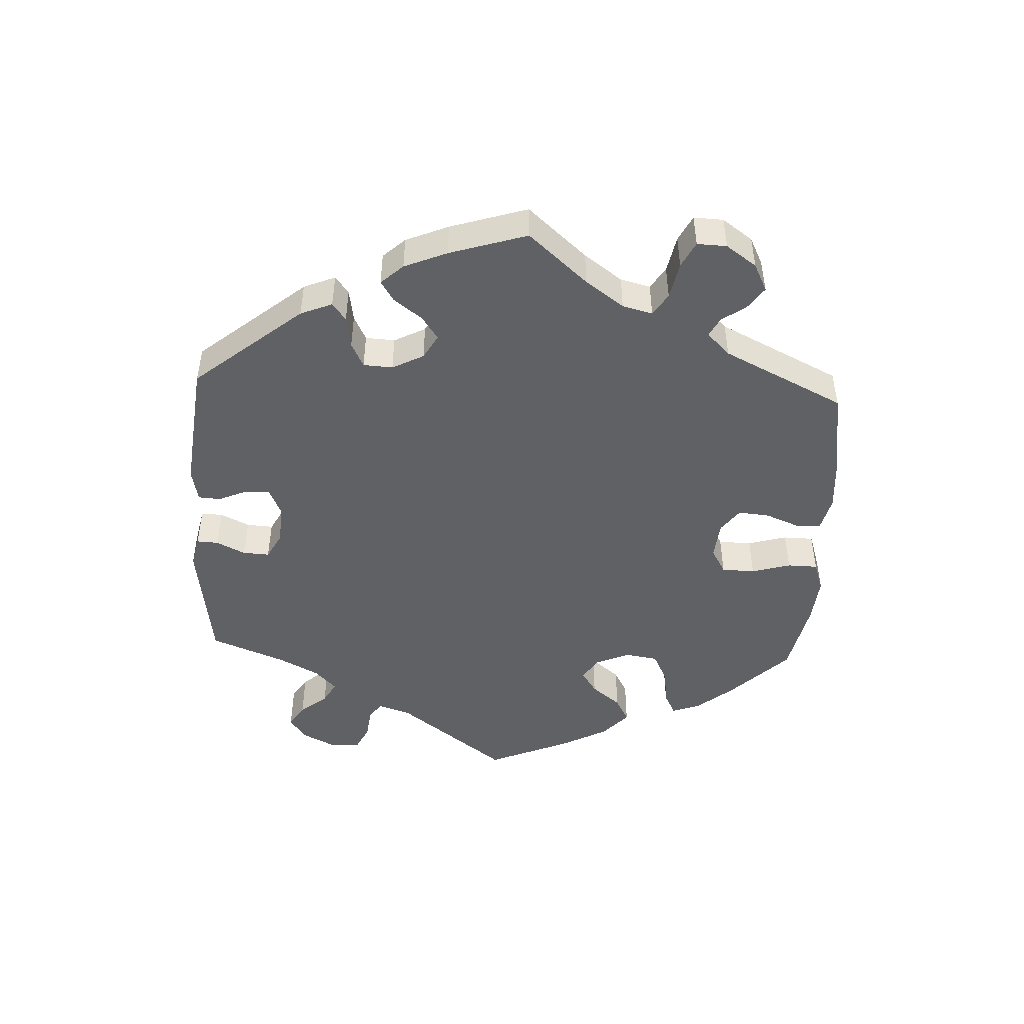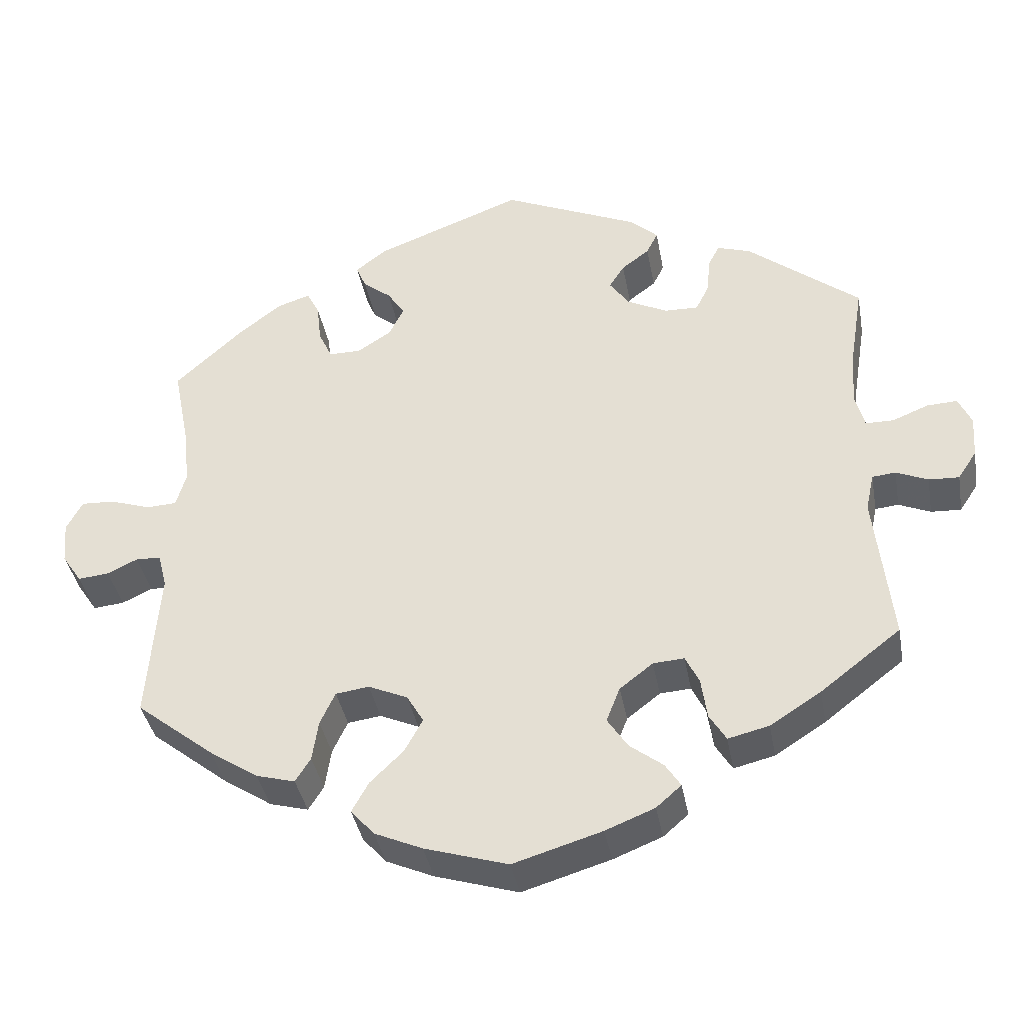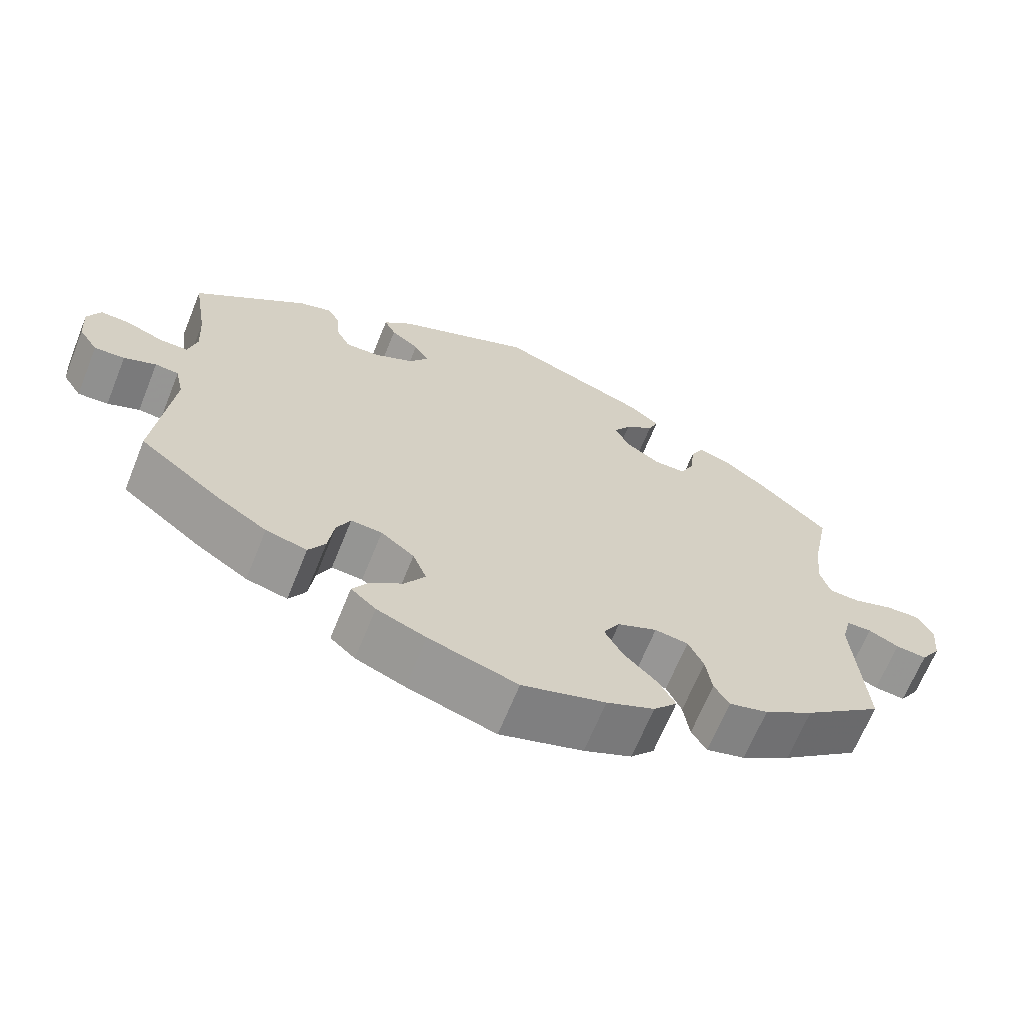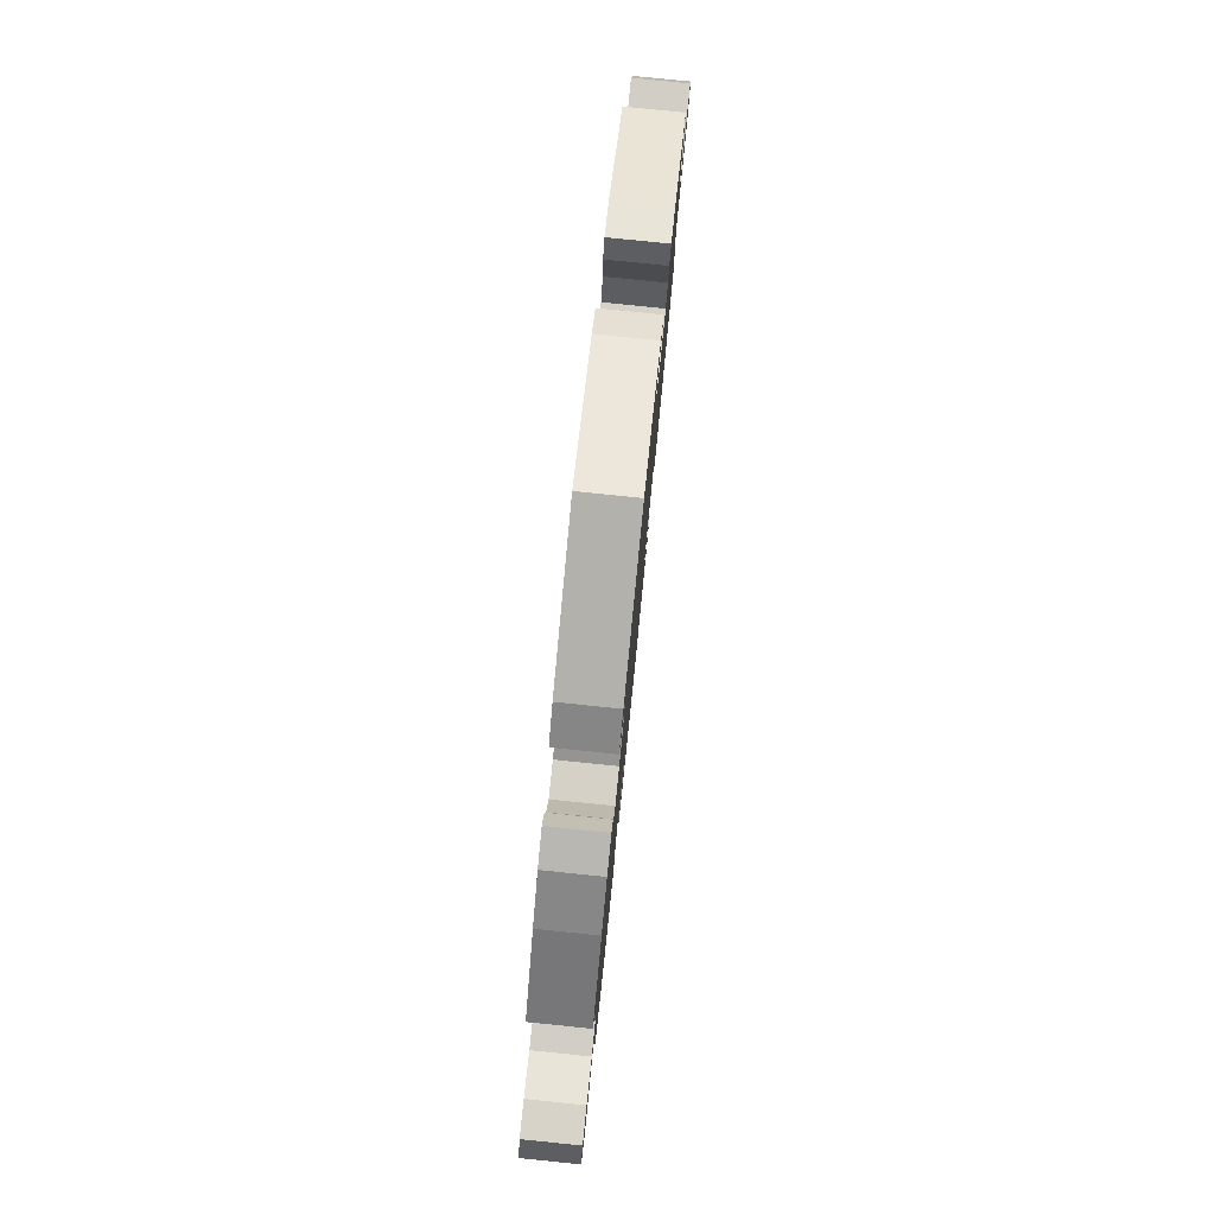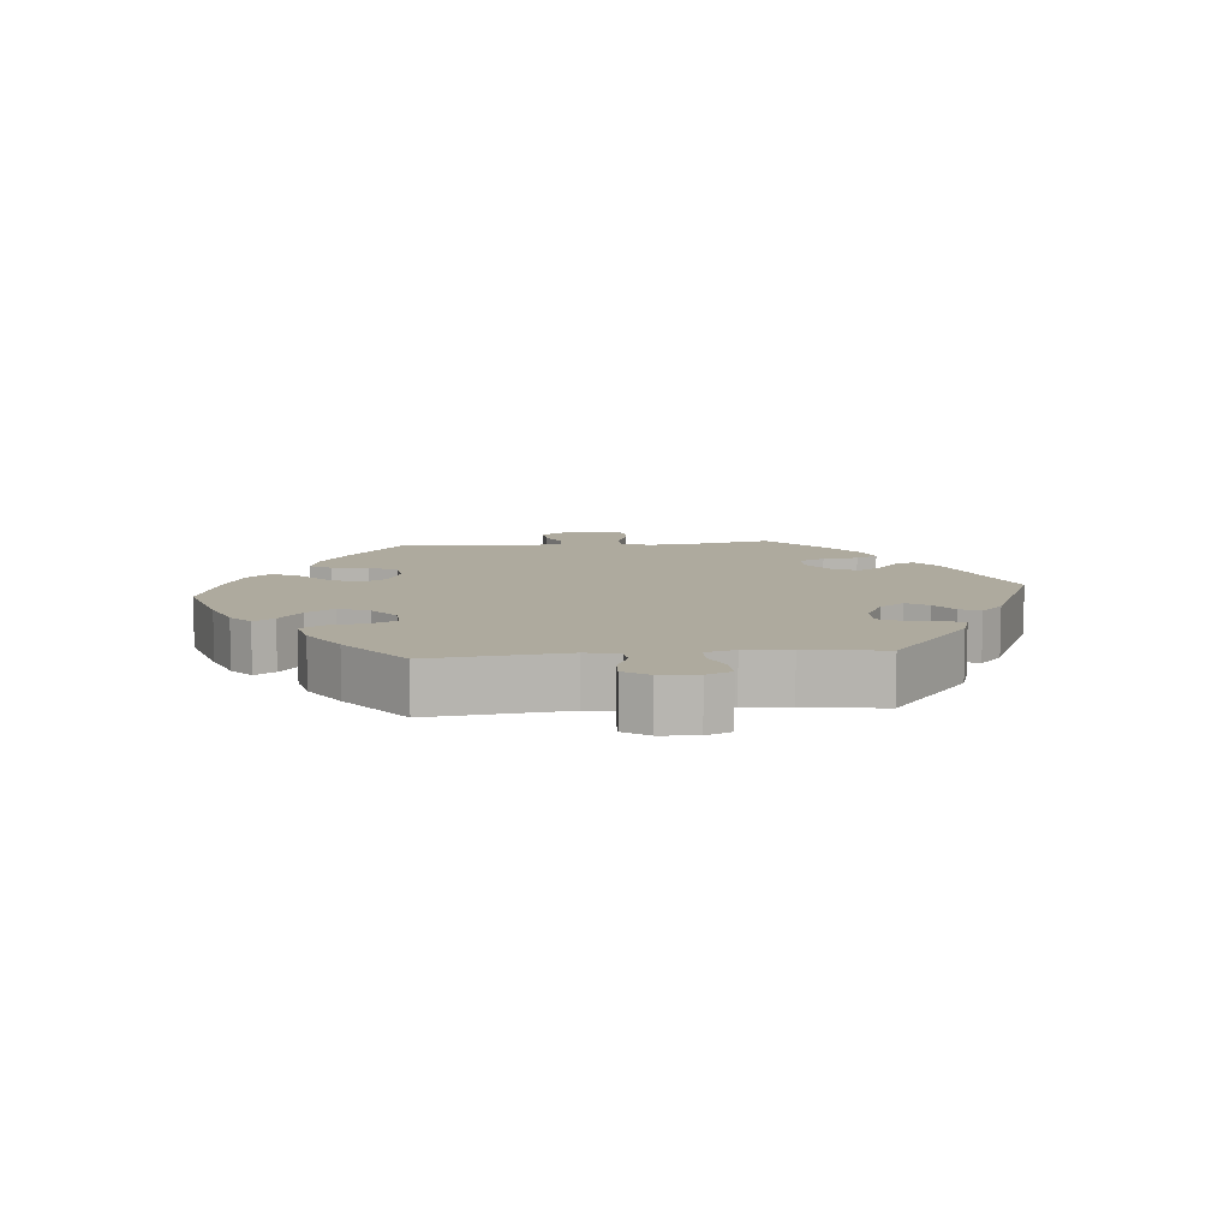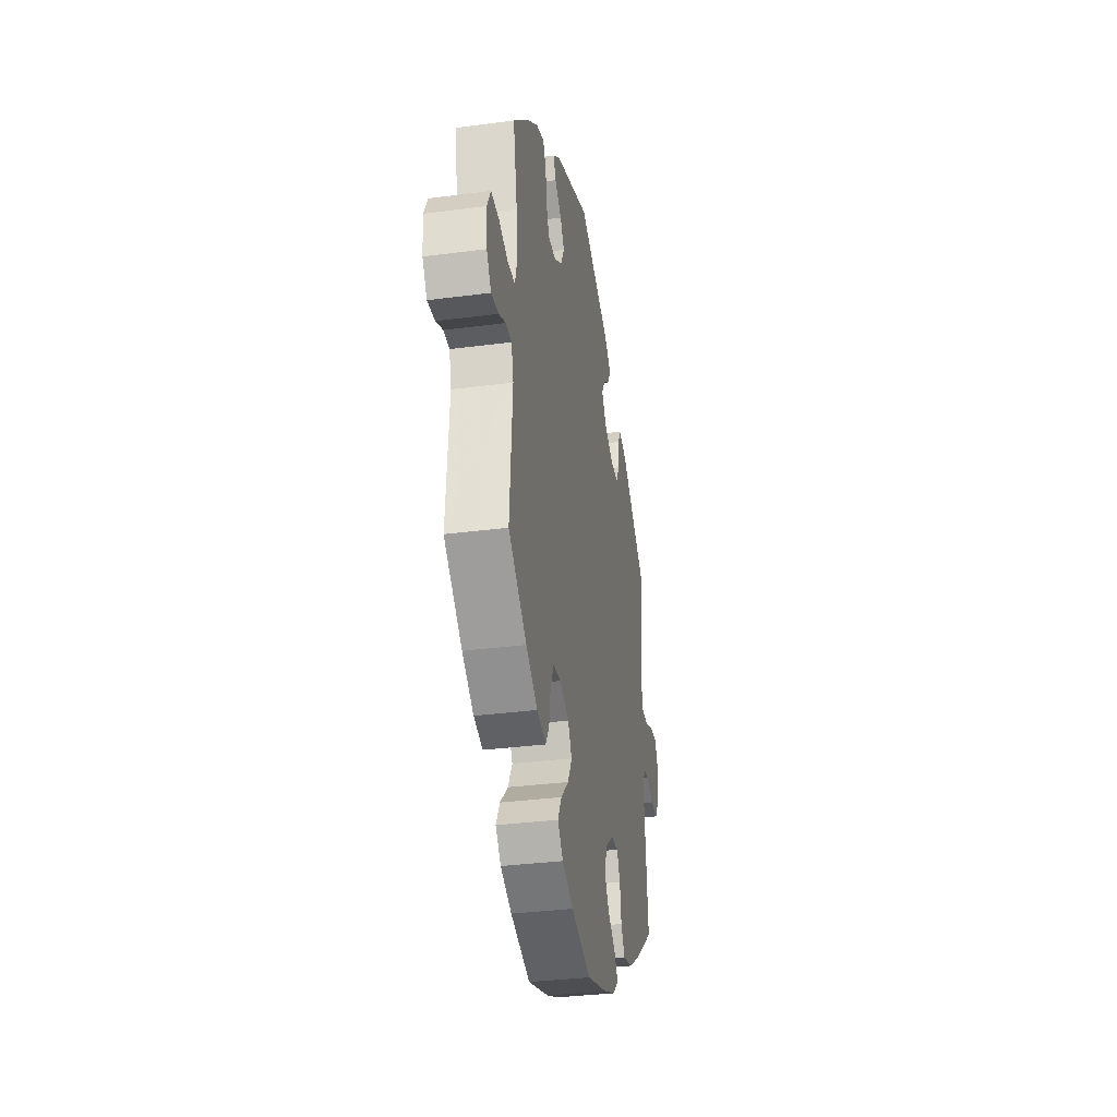
<metadata>
{"format":"obj","ext":"obj","renderer":"f3d","projection":"perspective","resolution":1024,"background":"white","views":[{"elev":-48.4,"azim":57.2,"up":"+Y"},{"elev":-38.4,"azim":-169.8,"up":"+Z"},{"elev":-66.4,"azim":-22.0,"up":"+Z"},{"elev":79.7,"azim":95.8,"up":"+Z"},{"elev":9.3,"azim":-95.4,"up":"+Y"},{"elev":-33.6,"azim":100.1,"up":"+Z"}]}
</metadata>
<code>
v 0.195 0.07 0.503
v 0.236 0.07 0.471
v 0.223 0.07 0.44
v 0.185 0.07 0.409
v 0.162 0.07 0.374
v 0.182 0.07 0.334
v 0.227 0.07 0.305
v 0.269 0.07 0.305
v 0.287 0.07 0.344
v 0.293 0.07 0.397
v 0.31 0.07 0.43
v 0.353 0.07 0.416
v 0.409 0.07 0.373
v 0.5 0.07 0.289
v 0.477 0.07 0.172
v 0.47 0.07 0.101
v 0.483 0.07 0.056
v 0.523 0.07 0.054
v 0.577 0.07 0.072
v 0.621 0.07 0.074
v 0.642 0.07 0.034
v 0.637 0.07 -0.022
v 0.611 0.07 -0.061
v 0.57 0.07 -0.057
v 0.53 0.07 -0.038
v 0.497 0.07 -0.039
v 0.485 0.07 -0.086
v 0.5 0.07 -0.289
v 0.397 0.07 -0.371
v 0.332 0.07 -0.414
v 0.281 0.07 -0.428
v 0.261 0.07 -0.396
v 0.253 0.07 -0.342
v 0.233 0.07 -0.299
v 0.189 0.07 -0.293
v 0.137 0.07 -0.316
v 0.115 0.07 -0.354
v 0.139 0.07 -0.398
v 0.183 0.07 -0.441
v 0.205 0.07 -0.481
v 0.174 0.07 -0.516
v 0.111 0.07 -0.544
v 0.001 0.07 -0.578
v -0.116 0.07 -0.543
v -0.181 0.07 -0.517
v -0.214 0.07 -0.488
v -0.194 0.07 -0.457
v -0.15 0.07 -0.423
v -0.123 0.07 -0.382
v -0.141 0.07 -0.336
v -0.185 0.07 -0.302
v -0.226 0.07 -0.299
v -0.244 0.07 -0.336
v -0.252 0.07 -0.391
v -0.274 0.07 -0.427
v -0.328 0.07 -0.414
v -0.395 0.07 -0.371
v -0.501 0.07 -0.289
v -0.479 0.07 -0.087
v -0.49 0.07 -0.037
v -0.521 0.07 -0.034
v -0.563 0.07 -0.052
v -0.603 0.07 -0.054
v -0.628 0.07 -0.016
v -0.632 0.07 0.04
v -0.615 0.07 0.078
v -0.575 0.07 0.076
v -0.527 0.07 0.057
v -0.49 0.07 0.057
v -0.478 0.07 0.102
v -0.482 0.07 0.171
v -0.501 0.07 0.289
v -0.352 0.07 0.408
v -0.308 0.07 0.422
v -0.293 0.07 0.393
v -0.289 0.07 0.345
v -0.271 0.07 0.309
v -0.226 0.07 0.31
v -0.173 0.07 0.337
v -0.147 0.07 0.374
v -0.167 0.07 0.406
v -0.204 0.07 0.434
v -0.219 0.07 0.464
v -0.182 0.07 0.498
v -0.001 0.07 0.578
v 0.195 0 0.503
v 0.236 0 0.471
v 0.223 0 0.44
v 0.185 0 0.409
v 0.162 0 0.374
v 0.182 0 0.334
v 0.227 0 0.305
v 0.269 0 0.305
v 0.287 0 0.344
v 0.293 0 0.397
v 0.31 0 0.43
v 0.353 0 0.416
v 0.409 0 0.373
v 0.5 0 0.289
v 0.477 0 0.172
v 0.47 0 0.101
v 0.483 0 0.056
v 0.523 0 0.054
v 0.577 0 0.072
v 0.621 0 0.074
v 0.642 0 0.034
v 0.637 0 -0.022
v 0.611 0 -0.061
v 0.57 0 -0.057
v 0.53 0 -0.038
v 0.497 0 -0.039
v 0.485 0 -0.086
v 0.5 0 -0.289
v 0.397 0 -0.371
v 0.332 0 -0.414
v 0.281 0 -0.428
v 0.261 0 -0.396
v 0.253 0 -0.342
v 0.233 0 -0.299
v 0.189 0 -0.293
v 0.137 0 -0.316
v 0.115 0 -0.354
v 0.139 0 -0.398
v 0.183 0 -0.441
v 0.205 0 -0.481
v 0.174 0 -0.516
v 0.111 0 -0.544
v 0.001 0 -0.578
v -0.116 0 -0.543
v -0.181 0 -0.517
v -0.214 0 -0.488
v -0.194 0 -0.457
v -0.15 0 -0.423
v -0.123 0 -0.382
v -0.141 0 -0.336
v -0.185 0 -0.302
v -0.226 0 -0.299
v -0.244 0 -0.336
v -0.252 0 -0.391
v -0.274 0 -0.427
v -0.328 0 -0.414
v -0.395 0 -0.371
v -0.501 0 -0.289
v -0.479 0 -0.087
v -0.49 0 -0.037
v -0.521 0 -0.034
v -0.563 0 -0.052
v -0.603 0 -0.054
v -0.628 0 -0.016
v -0.632 0 0.04
v -0.615 0 0.078
v -0.575 0 0.076
v -0.527 0 0.057
v -0.49 0 0.057
v -0.478 0 0.102
v -0.482 0 0.171
v -0.501 0 0.289
v -0.352 0 0.408
v -0.308 0 0.422
v -0.293 0 0.393
v -0.289 0 0.345
v -0.271 0 0.309
v -0.226 0 0.31
v -0.173 0 0.337
v -0.147 0 0.374
v -0.167 0 0.406
v -0.204 0 0.434
v -0.219 0 0.464
v -0.182 0 0.498
v -0.001 0 0.578
f 81 82 83 84
f 80 81 84 85
f 79 80 85 1
f 73 74 75 76
f 71 72 73 76
f 70 71 76 77
f 69 70 77 78
f 65 66 67 68
f 65 68 69
f 64 65 69
f 61 62 63 64
f 60 61 64 69
f 59 60 69 78
f 53 54 55 56
f 52 53 56 57
f 45 46 47 48
f 45 48 49
f 44 45 49
f 43 44 49
f 42 43 49 50
f 38 39 40 41
f 37 38 41 42
f 30 31 32 33
f 30 33 34
f 27 28 29 30
f 26 27 30 34
f 22 23 24 25
f 22 25 26
f 21 22 26
f 18 19 20 21
f 17 18 21 26
f 16 17 26 34
f 12 13 14 15
f 9 10 11 12
f 8 9 12 15
f 7 8 15 16
f 1 2 3 4
f 1 4 5
f 79 1 5
f 78 79 5 6
f 52 57 58 59
f 51 52 59 78
f 50 51 78 6
f 37 42 50
f 36 37 50 6
f 7 16 34 35
f 6 7 35 36
f 169 168 167 166
f 170 169 166 165
f 86 170 165 164
f 161 160 159 158
f 161 158 157 156
f 162 161 156 155
f 163 162 155 154
f 153 152 151 150
f 154 153 150
f 154 150 149
f 149 148 147 146
f 154 149 146 145
f 163 154 145 144
f 141 140 139 138
f 142 141 138 137
f 133 132 131 130
f 134 133 130
f 134 130 129
f 134 129 128
f 135 134 128 127
f 126 125 124 123
f 127 126 123 122
f 118 117 116 115
f 119 118 115
f 115 114 113 112
f 119 115 112 111
f 110 109 108 107
f 111 110 107
f 111 107 106
f 106 105 104 103
f 111 106 103 102
f 119 111 102 101
f 100 99 98 97
f 97 96 95 94
f 100 97 94 93
f 101 100 93 92
f 89 88 87 86
f 90 89 86
f 90 86 164
f 91 90 164 163
f 144 143 142 137
f 163 144 137 136
f 91 163 136 135
f 135 127 122
f 91 135 122 121
f 120 119 101 92
f 121 120 92 91
f 1 86 87 2
f 2 87 88 3
f 3 88 89 4
f 4 89 90 5
f 5 90 91 6
f 6 91 92 7
f 7 92 93 8
f 8 93 94 9
f 9 94 95 10
f 10 95 96 11
f 11 96 97 12
f 12 97 98 13
f 13 98 99 14
f 14 99 100 15
f 15 100 101 16
f 16 101 102 17
f 17 102 103 18
f 18 103 104 19
f 19 104 105 20
f 20 105 106 21
f 21 106 107 22
f 22 107 108 23
f 23 108 109 24
f 24 109 110 25
f 25 110 111 26
f 26 111 112 27
f 27 112 113 28
f 28 113 114 29
f 29 114 115 30
f 30 115 116 31
f 31 116 117 32
f 32 117 118 33
f 33 118 119 34
f 34 119 120 35
f 35 120 121 36
f 36 121 122 37
f 37 122 123 38
f 38 123 124 39
f 39 124 125 40
f 40 125 126 41
f 41 126 127 42
f 42 127 128 43
f 43 128 129 44
f 44 129 130 45
f 45 130 131 46
f 46 131 132 47
f 47 132 133 48
f 48 133 134 49
f 49 134 135 50
f 50 135 136 51
f 51 136 137 52
f 52 137 138 53
f 53 138 139 54
f 54 139 140 55
f 55 140 141 56
f 56 141 142 57
f 57 142 143 58
f 58 143 144 59
f 59 144 145 60
f 60 145 146 61
f 61 146 147 62
f 62 147 148 63
f 63 148 149 64
f 64 149 150 65
f 65 150 151 66
f 66 151 152 67
f 67 152 153 68
f 68 153 154 69
f 69 154 155 70
f 70 155 156 71
f 71 156 157 72
f 72 157 158 73
f 73 158 159 74
f 74 159 160 75
f 75 160 161 76
f 76 161 162 77
f 77 162 163 78
f 78 163 164 79
f 79 164 165 80
f 80 165 166 81
f 81 166 167 82
f 82 167 168 83
f 83 168 169 84
f 84 169 170 85
f 85 170 86 1

</code>
